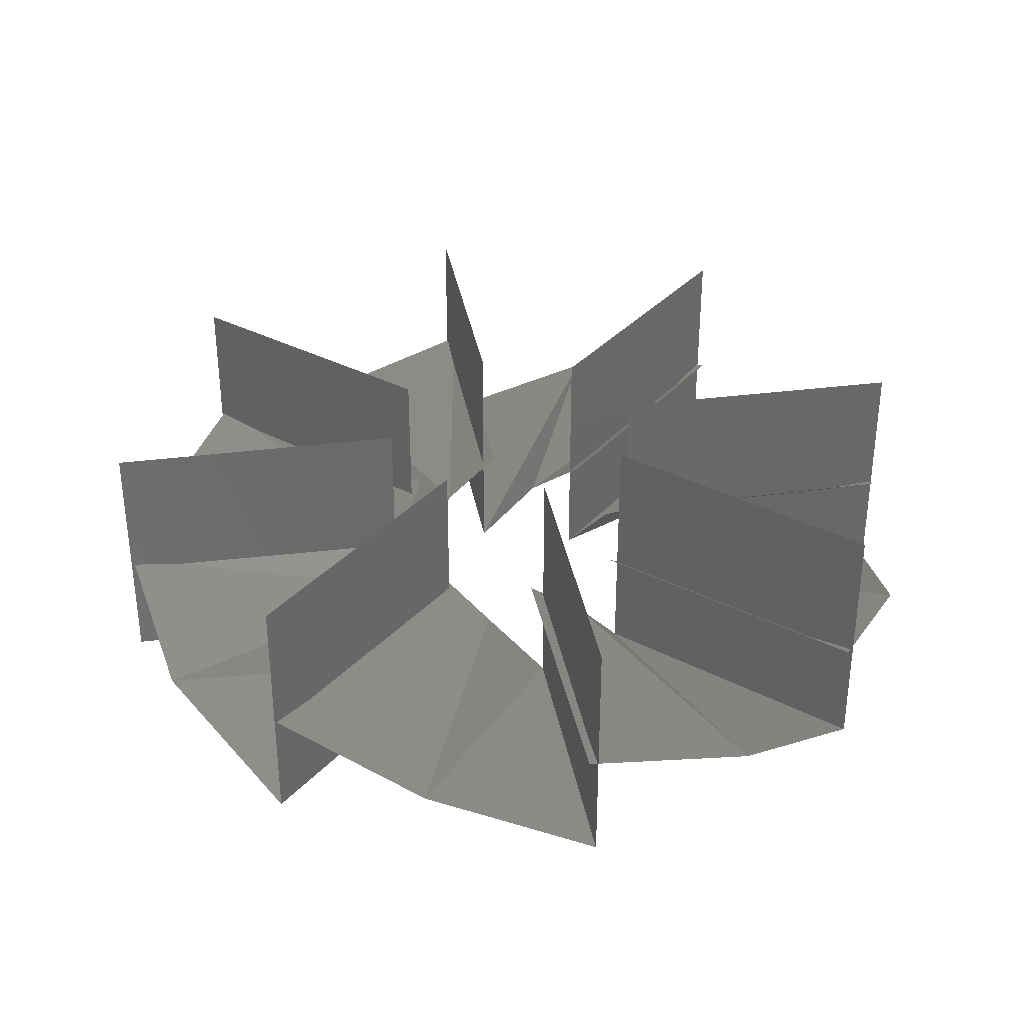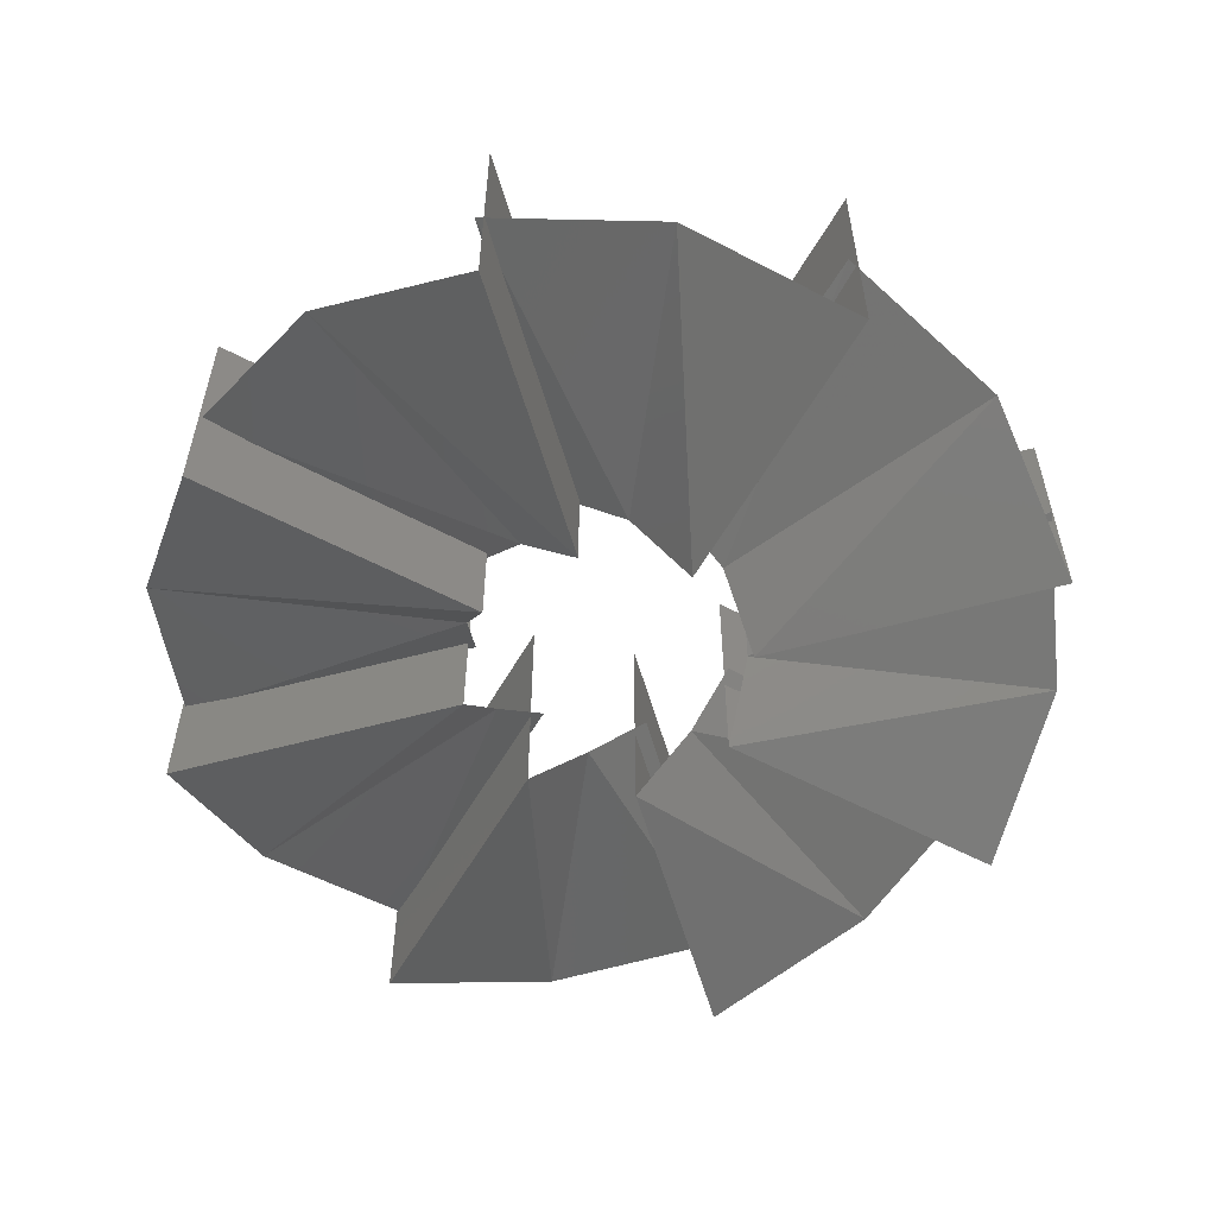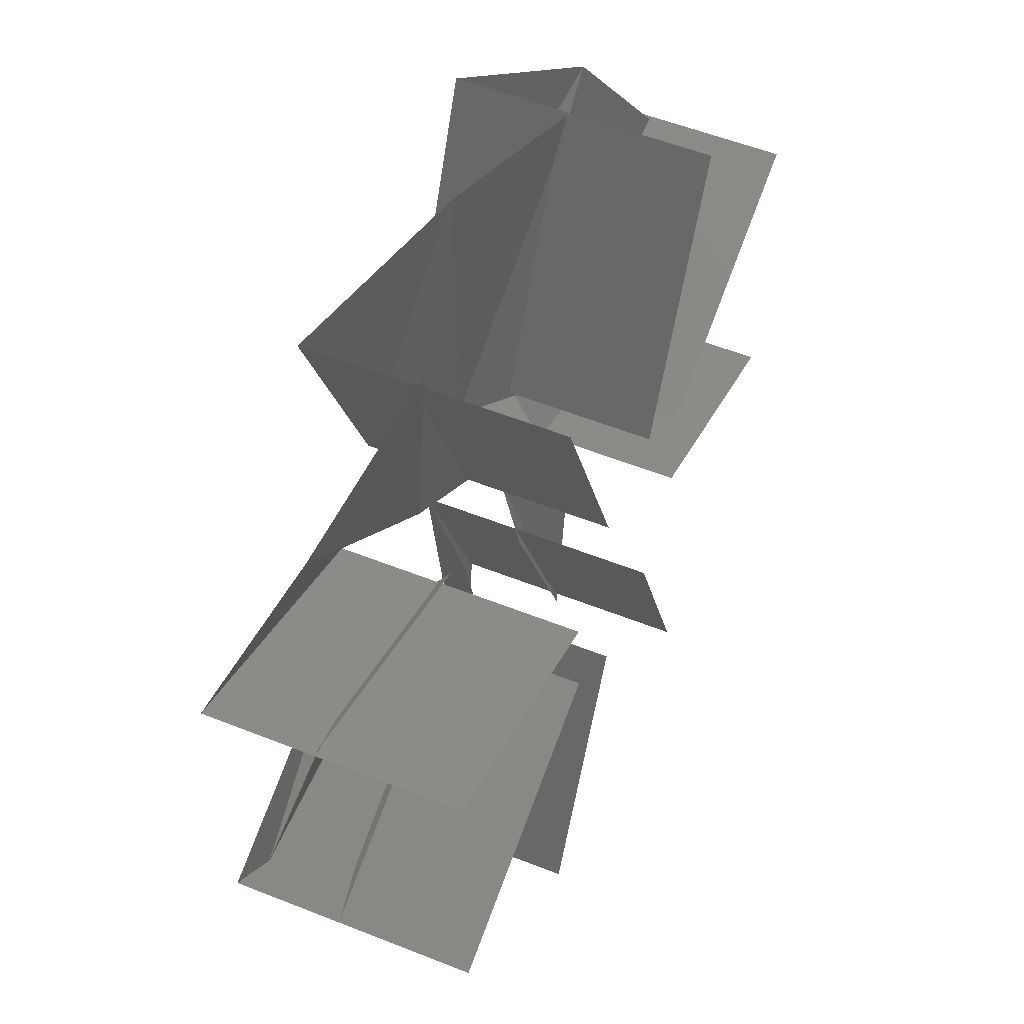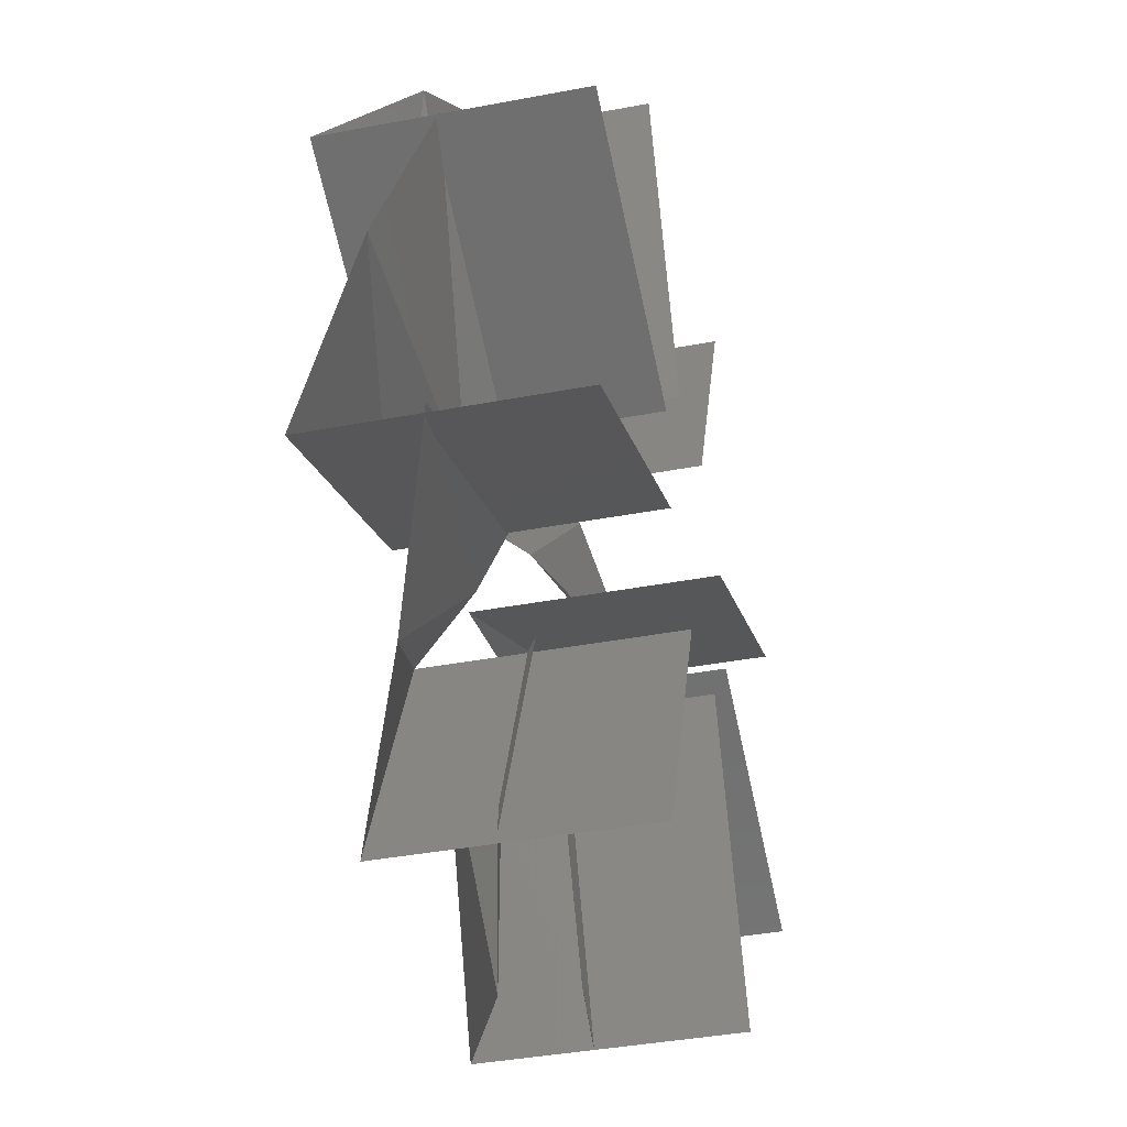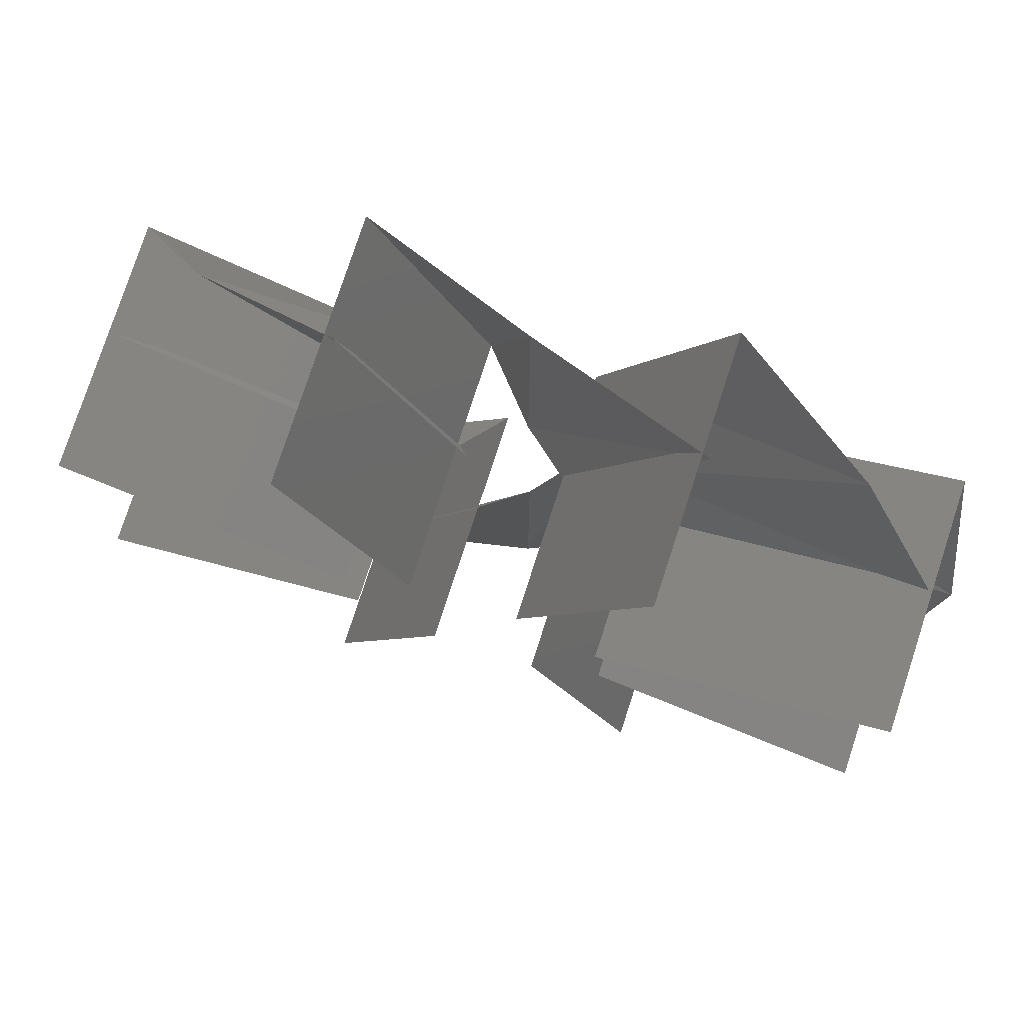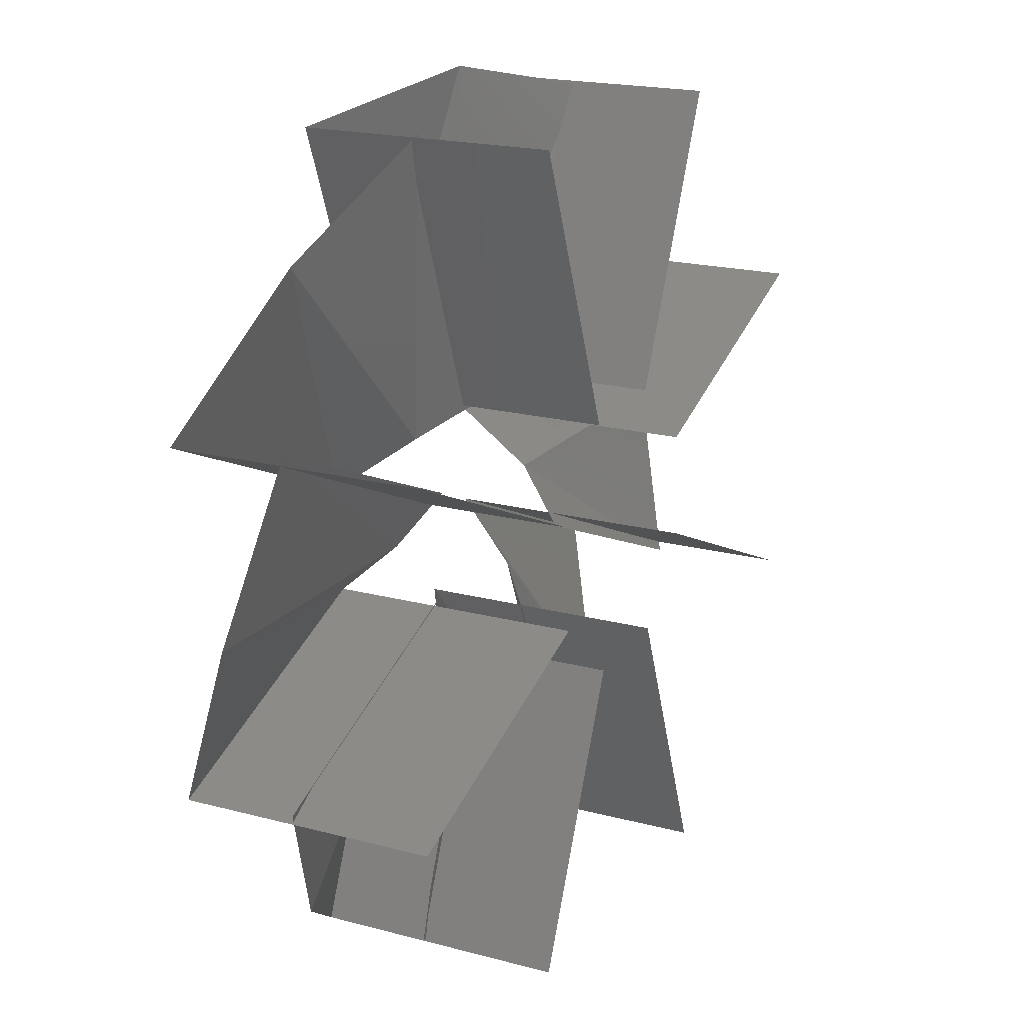
<metadata>
{"format":"stl","ext":"stl","renderer":"f3d","projection":"perspective","resolution":1024,"background":"white","views":[{"elev":34.2,"azim":-78.3,"up":"+Y"},{"elev":-56.4,"azim":82.5,"up":"+Y"},{"elev":55.2,"azim":112.7,"up":"+Z"},{"elev":-39.3,"azim":103.3,"up":"+Z"},{"elev":77.7,"azim":-161.9,"up":"+Z"},{"elev":19.0,"azim":117.0,"up":"+Z"}]}
</metadata>
<code>
# stl→obj: 64 verts, 48 faces
v 7.453e+04 -1.045e+05 9.578e+04
v 1.155e+05 -1.045e+05 7.96e+04
v 6.905e+04 -9.443e+04 7.086e+04
v 1.138e+05 -9.443e+04 7.086e+04
v 7.479e+04 -8.804e+04 4.542e+04
v 1.156e+05 -8.804e+04 6.251e+04
v 7.414e+04 -1.045e+05 4.659e+04
v 1.145e+05 -1.045e+05 6.407e+04
v 8.784e+04 -9.443e+04 2.506e+04
v 1.195e+05 -9.443e+04 5.664e+04
v 1.099e+05 -8.804e+04 1.11e+04
v 1.267e+05 -8.804e+04 5.207e+04
v 1.098e+05 -1.045e+05 1.302e+05
v 1.272e+05 -1.045e+05 8.991e+04
v 8.823e+04 -9.443e+04 1.165e+05
v 1.198e+05 -9.443e+04 8.482e+04
v 7.427e+04 -8.804e+04 9.447e+04
v 1.152e+05 -8.804e+04 7.764e+04
v 1.086e+05 -1.045e+05 1.136e+04
v 1.248e+05 -1.045e+05 5.233e+04
v 1.335e+05 -9.443e+04 5883
v 1.335e+05 -9.443e+04 5.064e+04
v 1.59e+05 -8.804e+04 1.162e+04
v 1.419e+05 -8.804e+04 5.246e+04
v 1.257e+05 -8.804e+04 8.873e+04
v 1.086e+05 -8.804e+04 1.296e+05
v 1.34e+05 -9.443e+04 9.056e+04
v 1.34e+05 -9.443e+04 1.353e+05
v 1.428e+05 -1.045e+05 8.886e+04
v 1.59e+05 -1.045e+05 1.298e+05
v 1.578e+05 -1.045e+05 1.097e+04
v 1.403e+05 -1.045e+05 5.129e+04
v 1.793e+05 -9.443e+04 2.467e+04
v 1.477e+05 -9.443e+04 5.638e+04
v 1.933e+05 -8.804e+04 4.672e+04
v 1.523e+05 -8.804e+04 6.355e+04
v 1.408e+05 -8.804e+04 8.913e+04
v 1.576e+05 -8.804e+04 1.301e+05
v 1.48e+05 -9.443e+04 8.456e+04
v 1.797e+05 -9.443e+04 1.161e+05
v 1.531e+05 -1.045e+05 7.712e+04
v 1.934e+05 -1.045e+05 9.461e+04
v 1.519e+05 -8.804e+04 7.869e+04
v 1.927e+05 -8.804e+04 9.578e+04
v 1.537e+05 -9.443e+04 7.034e+04
v 1.985e+05 -9.443e+04 7.034e+04
v 1.52e+05 -1.045e+05 6.16e+04
v 1.93e+05 -1.045e+05 4.542e+04
v 1.155e+05 -6.821e+04 7.96e+04
v 7.453e+04 -6.821e+04 9.578e+04
v 1.59e+05 -6.821e+04 1.298e+05
v 1.428e+05 -6.821e+04 8.886e+04
v 7.414e+04 -6.821e+04 4.659e+04
v 1.145e+05 -6.821e+04 6.407e+04
v 1.086e+05 -6.821e+04 1.136e+04
v 1.248e+05 -6.821e+04 5.233e+04
v 1.52e+05 -6.821e+04 6.16e+04
v 1.93e+05 -6.821e+04 4.542e+04
v 1.272e+05 -6.821e+04 8.991e+04
v 1.098e+05 -6.821e+04 1.302e+05
v 1.531e+05 -6.821e+04 7.712e+04
v 1.934e+05 -6.821e+04 9.461e+04
v 1.403e+05 -6.821e+04 5.129e+04
v 1.578e+05 -6.821e+04 1.097e+04
f 1 2 3
f 2 3 4
f 3 4 5
f 4 5 6
f 7 8 9
f 8 9 10
f 9 10 11
f 10 11 12
f 13 14 15
f 14 15 16
f 15 16 17
f 16 17 18
f 19 20 21
f 20 21 22
f 21 22 23
f 22 23 24
f 25 26 27
f 26 27 28
f 27 28 29
f 28 29 30
f 31 32 33
f 32 33 34
f 33 34 35
f 34 35 36
f 37 38 39
f 38 39 40
f 39 40 41
f 40 41 42
f 43 44 45
f 44 45 46
f 45 46 47
f 46 47 48
f 2 49 1
f 49 1 50
f 51 30 52
f 30 52 29
f 53 54 7
f 54 7 8
f 55 56 19
f 56 19 20
f 47 48 57
f 48 57 58
f 14 59 13
f 59 13 60
f 41 42 61
f 42 61 62
f 32 31 63
f 31 63 64

</code>
